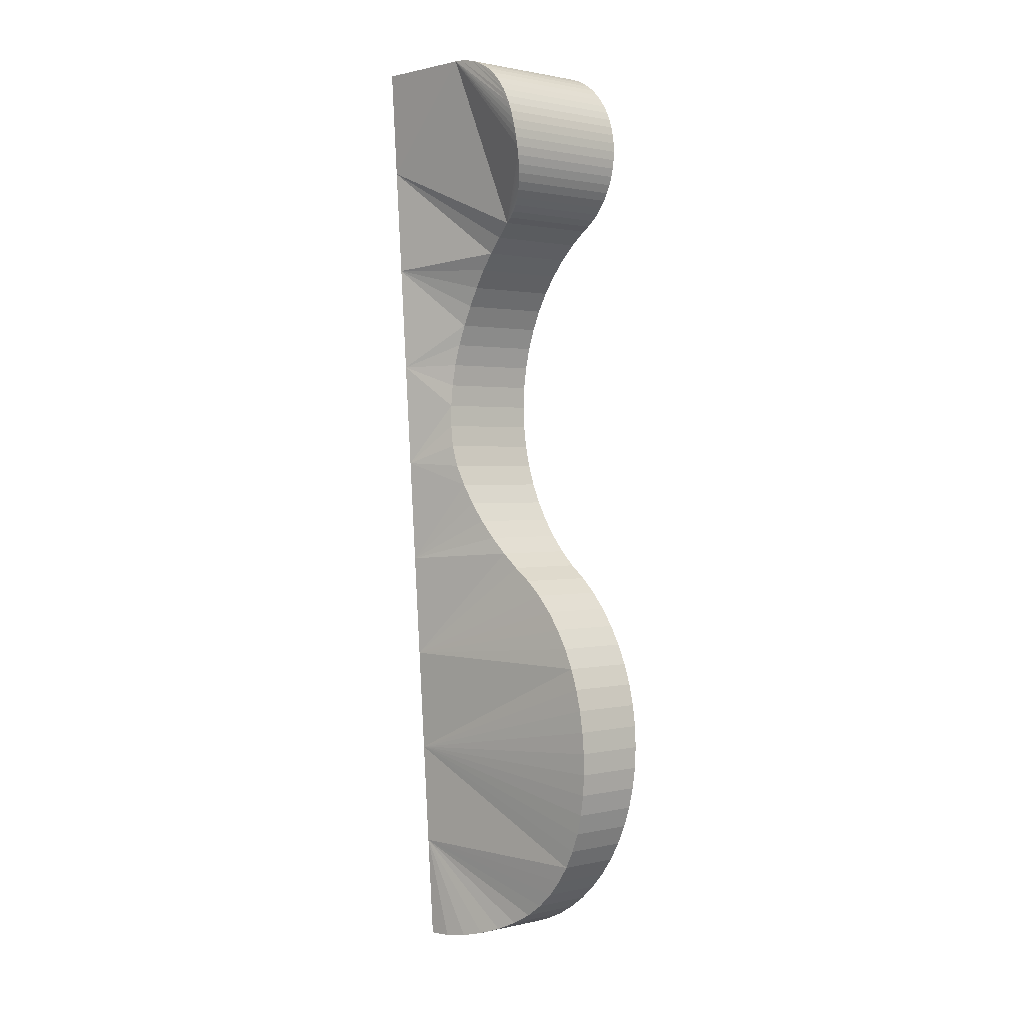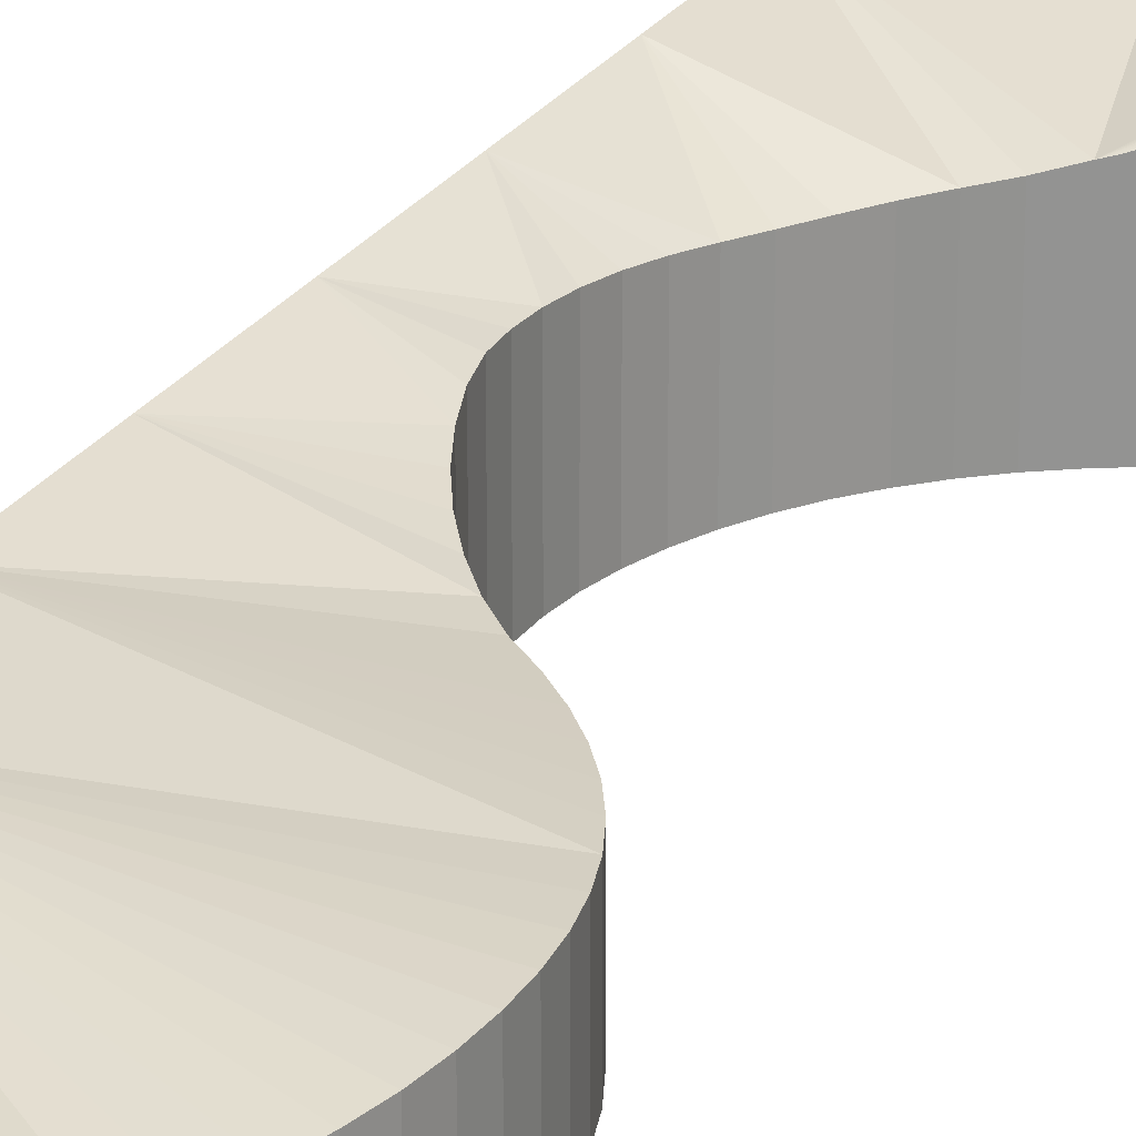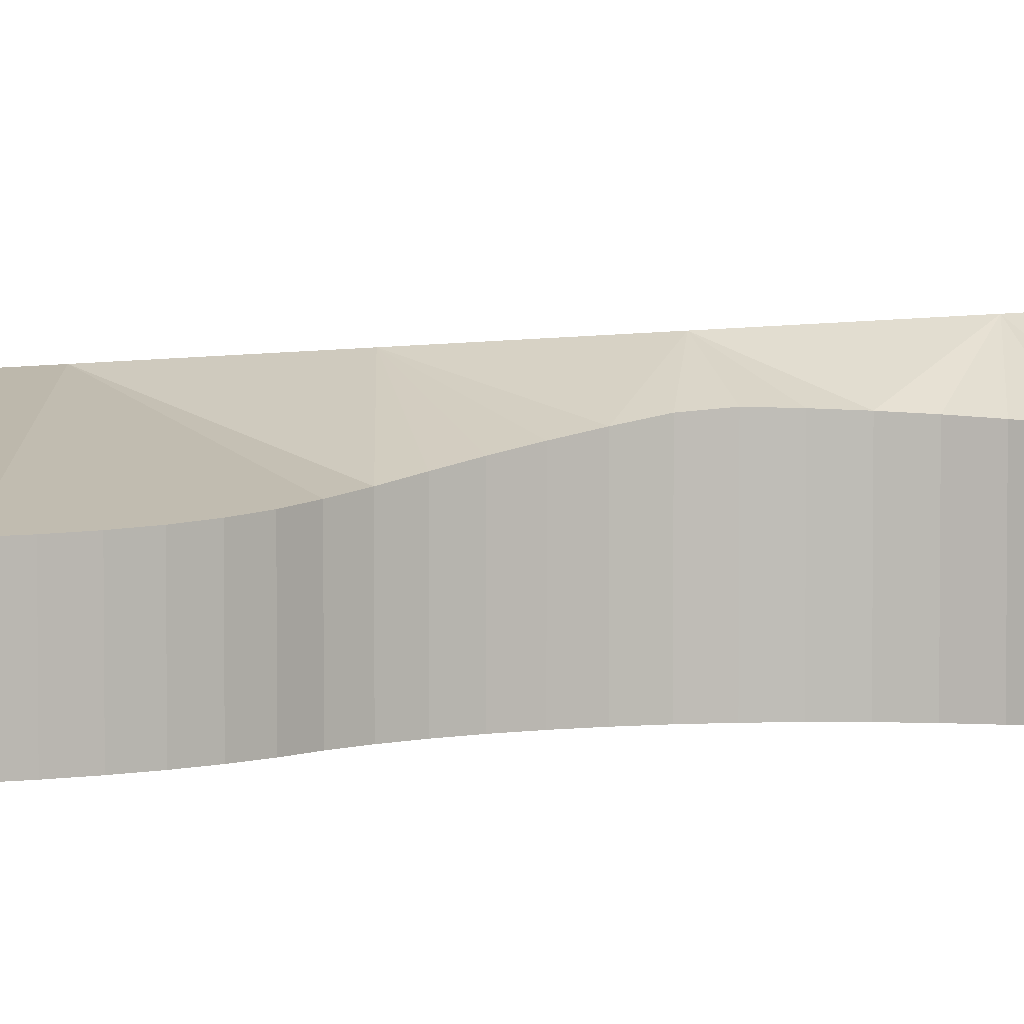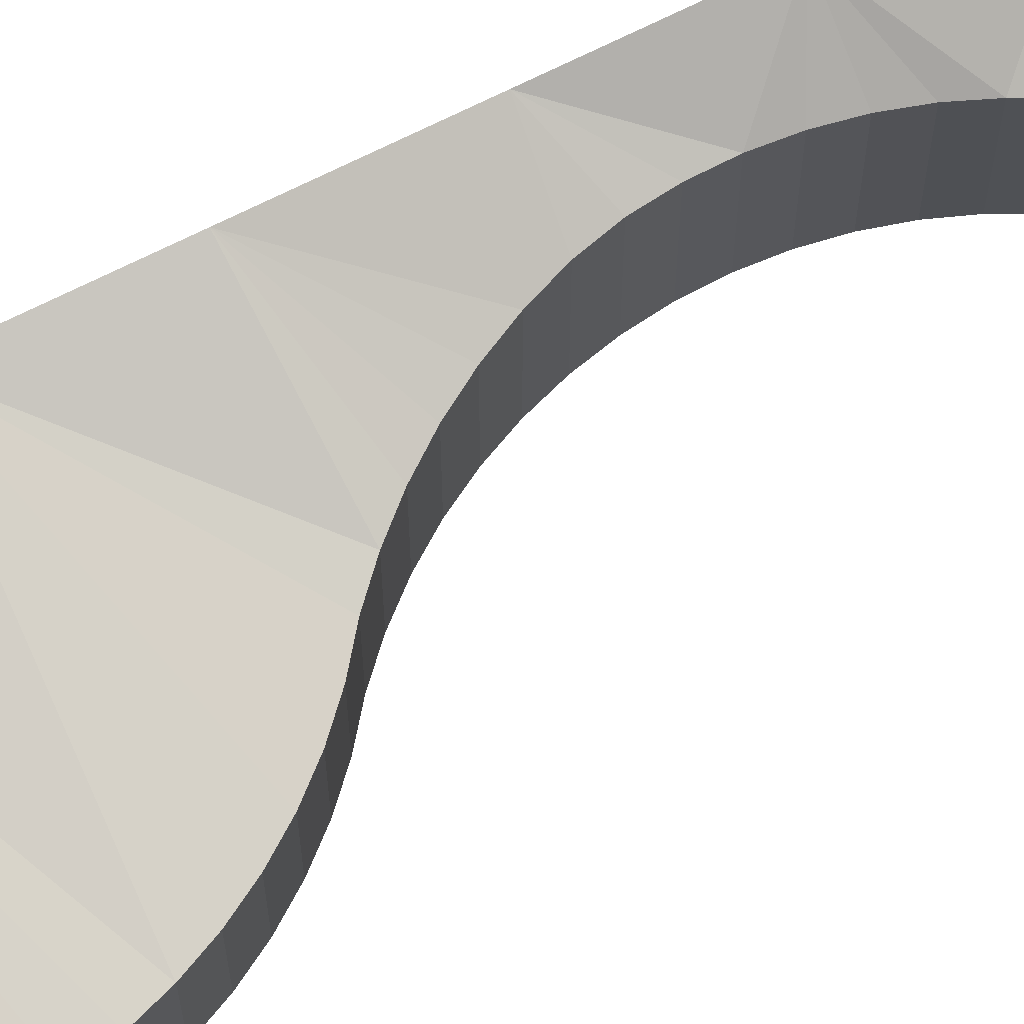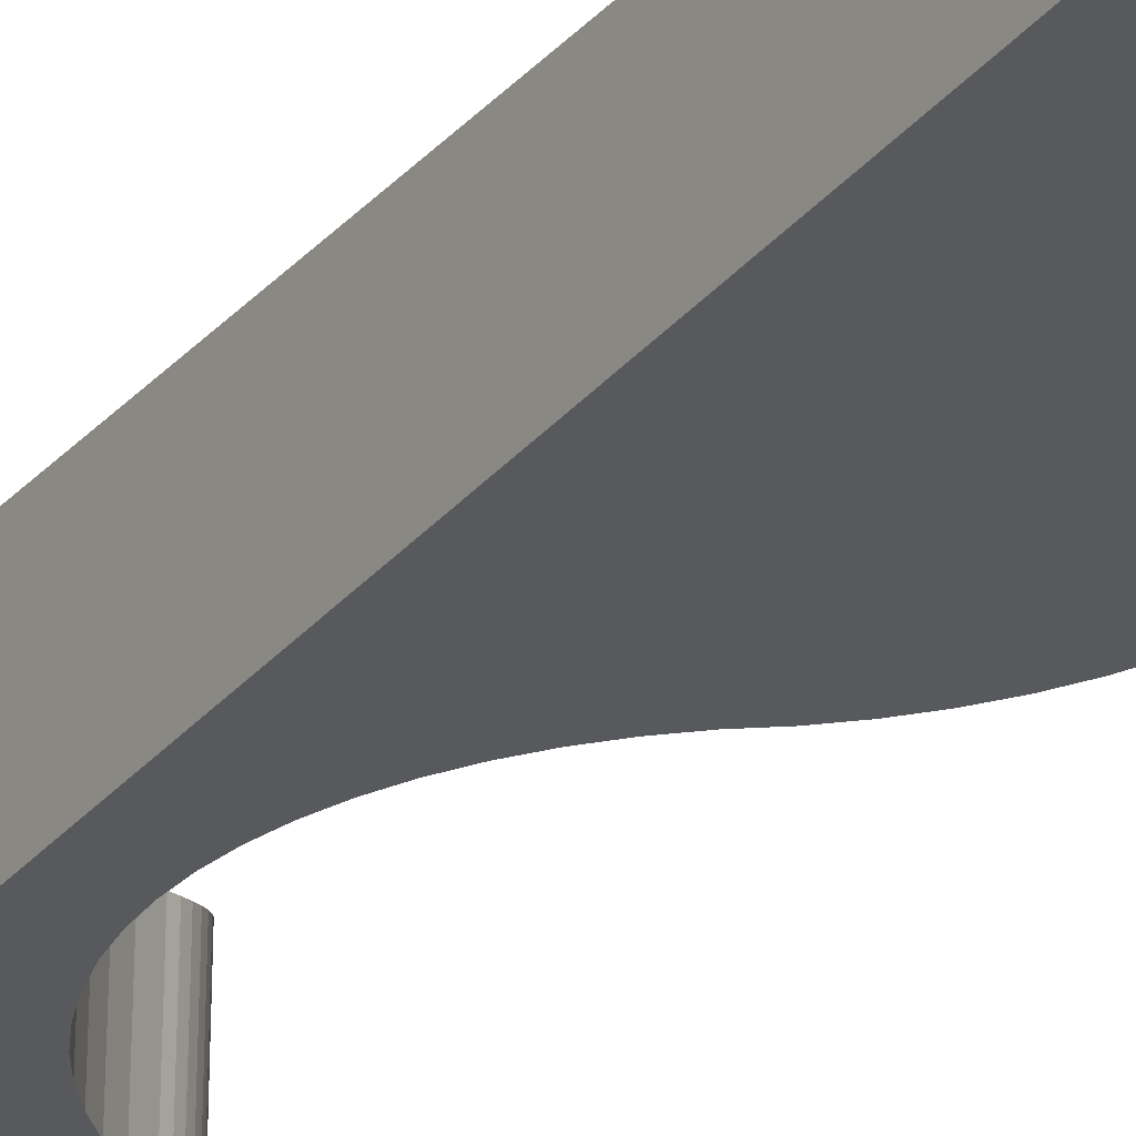
<metadata>
{"format":"obj","ext":"obj","renderer":"f3d","projection":"perspective","resolution":1024,"background":"white","views":[{"elev":1.4,"azim":-129.9,"up":"+Z"},{"elev":23.7,"azim":-152.0,"up":"+Y"},{"elev":5.2,"azim":-86.6,"up":"+Y"},{"elev":70.5,"azim":-115.3,"up":"+Y"},{"elev":-29.0,"azim":148.8,"up":"+Y"}]}
</metadata>
<code>
o EntryGuide.012_Cube.127
v 8.111 0.8923 -2.921
v 7.914 0.8729 -3.067
v 7.732 0.8586 -3.232
v 7.83 0 1.14
v 7.421 0.8426 -3.611
v 7.295 0.8391 -3.822
v 7.554 0 1.416
v 7.503 0 1.5
v 7.048 0.8325 -4.512
v 7.461 0 1.589
v 7 0.8173 -5
v 7.012 0.8025 -5.245
v 7.39 0 1.874
v 7.108 0.7635 -5.726
v 7.19 0.7426 -5.957
v 7.295 0.7231 -6.178
v 7.385 0 1.972
v 7.567 0.6937 -6.586
v 7.732 0.6865 -6.768
v 7.914 0.6855 -6.933
v 7.428 0 2.262
v 8.322 0.736 -7.205
v 8.543 0.8053 -7.31
v 8.111 0 0.9436
v 9.012 0.9673 -7.452
v 8.293 0 0.7788
v 9.5 1.071 -7.5
v 8.457 0 0.597
v 7.428 1.423 1.681
v 7.404 1.453 1.777
v 8.604 0 0.4
v 8.73 0 0.1896
v 7.39 1.518 2.07
v 7.404 1.53 2.167
v 8.835 0 -0.03223
v 7.461 1.541 2.354
v 7.503 1.543 2.443
v 7.554 1.543 2.527
v 7.612 1.543 2.606
v 7.678 1.542 2.679
v 7.751 1.542 2.745
v 8.917 0 -0.2632
v 7.914 1.545 2.854
v 8.003 1.548 2.896
v 8.095 1.553 2.929
v 8.977 0 -0.5012
v 8.287 1.566 2.967
v 8.385 1.574 2.972
v 9.013 0 -0.7439
v 8.917 0 -1.715
v 8.604 1.007 -2.378
v 8.73 1.052 -2.167
v 8.835 1.098 -1.946
v 8.457 0 -2.575
v 8.977 1.16 -1.477
v 9.013 1.153 -1.234
v 9.025 1.144 -0.9889
v 8.293 0 -2.757
v 8.19 0 2.953
v 7.83 0 2.803
v 9.255 0 -7.488
v 8.774 0 -7.392
v 8.111 0 -7.079
v 7.421 0 -6.389
v 7.048 0 -5.488
v 7.012 0 -4.755
v 9.5 0 1.808
v 7.914 1.191 1.09
v 9.5 0 0.6447
v 7.108 0 -4.274
v 9.5 0 -0.5188
v 7.19 0 -4.043
v 9.5 0 -1.682
v 7.612 1.292 1.337
v 9.5 0 -2.846
v 7.678 1.262 1.265
v 9.5 0 -4.009
v 7.751 1.235 1.199
v 9.5 0 -5.173
v 7.567 0 -3.414
v 9.5 0 -6.336
v 9.5 1.673 2.972
v 9.5 0 2.972
v 7.751 0 1.199
v 7.678 0 1.265
v 7.567 0.8488 -3.414
v 7.612 0 1.337
v 7.914 0 1.09
v 7.19 0.8372 -4.043
v 7.108 0.8354 -4.274
v 9.025 0 -0.9889
v 7.012 0.8269 -4.755
v 9.013 0 -1.234
v 8.977 0 -1.477
v 7.048 0.784 -5.488
v 8.835 0 -1.946
v 8.73 0 -2.167
v 8.604 0 -2.378
v 7.421 0.7063 -6.389
v 8.385 0 2.972
v 8.287 0 2.967
v 8.095 0 2.929
v 8.111 0.6948 -7.079
v 8.003 0 2.896
v 7.914 0 2.854
v 8.774 0.8875 -7.392
v 7.751 0 2.745
v 9.255 1.033 -7.488
v 7.678 0 2.679
v 7.612 0 2.606
v 7.554 0 2.527
v 7.503 0 2.443
v 7.461 0 2.354
v 7.404 0 2.167
v 7.39 0 2.07
v 7.83 1.542 2.803
v 7.404 0 1.777
v 7.428 0 1.681
v 9.5 0 -7.5
v 8.19 1.559 2.953
v 9.012 0 -7.452
v 8.543 0 -7.31
v 8.293 0.9216 -2.757
v 8.457 0.9625 -2.575
v 8.322 0 -7.205
v 7.914 0 -6.933
v 7.732 0 -6.768
v 8.917 1.142 -1.715
v 7.567 0 -6.586
v 7.295 0 -6.178
v 7.19 0 -5.957
v 9.013 1.133 -0.7439
v 8.977 1.12 -0.5012
v 8.917 1.105 -0.2632
v 8.835 1.09 -0.03223
v 8.73 1.083 0.1896
v 8.604 1.089 0.4
v 8.457 1.103 0.597
v 8.293 1.12 0.7788
v 8.111 1.144 0.9436
v 7.108 0 -5.726
v 7.428 1.537 2.262
v 7.012 0 -5.245
v 7 0 -5
v 7.385 1.502 1.972
v 7.39 1.48 1.874
v 7.048 0 -4.512
v 7.295 0 -3.822
v 7.461 1.391 1.589
v 7.503 1.358 1.5
v 7.554 1.324 1.416
v 7.421 0 -3.611
v 7.732 0 -3.232
v 7.914 0 -3.067
v 7.83 1.211 1.14
v 8.111 0 -2.921
v 9.5 1.138 -6.336
v 9.5 1.205 -5.173
v 9.5 1.272 -4.009
v 9.5 1.339 -2.846
v 9.5 1.406 -1.682
v 9.5 1.473 -0.5188
v 9.5 1.54 0.6447
v 9.5 1.607 1.808
f 6 5 159
f 86 3 159
f 2 1 159
f 3 2 159
f 133 134 162
f 154 156 1 2
f 153 154 2 3
f 80 153 3 86
f 152 80 86 5
f 148 152 5 6
f 72 148 6 89
f 70 72 89 90
f 147 70 90 9
f 66 147 9 92
f 144 66 92 11
f 143 144 11 12
f 65 143 12 95
f 141 65 95 14
f 131 141 14 15
f 130 131 15 16
f 64 130 16 99
f 129 64 99 18
f 127 129 18 19
f 126 127 19 20
f 63 126 20 103
f 125 63 103 22
f 122 125 22 23
f 62 122 23 106
f 121 62 106 25
f 61 121 25 108
f 119 61 108 27
f 81 119 27 157
f 79 81 157 158
f 77 79 158 159
f 75 77 159 160
f 73 75 160 161
f 71 73 161 162
f 69 71 162 163
f 67 69 163 164
f 83 67 164 82
f 100 83 82 48
f 101 100 48 47
f 59 101 47 120
f 102 59 120 45
f 104 102 45 44
f 105 104 44 43
f 60 105 43 116
f 107 60 116 41
f 109 107 41 40
f 110 109 40 39
f 111 110 39 38
f 112 111 38 37
f 113 112 37 36
f 21 113 36 142
f 114 21 142 34
f 115 114 34 33
f 17 115 33 145
f 13 17 145 146
f 117 13 146 30
f 118 117 30 29
f 10 118 29 149
f 8 10 149 150
f 7 8 150 151
f 87 7 151 74
f 85 87 74 76
f 84 85 76 78
f 4 84 78 155
f 88 4 155 68
f 24 88 68 140
f 26 24 140 139
f 28 26 139 138
f 31 28 138 137
f 32 31 137 136
f 35 32 136 135
f 42 35 135 134
f 46 42 134 133
f 49 46 133 132
f 91 49 132 57
f 93 91 57 56
f 94 93 56 55
f 50 94 55 128
f 96 50 128 53
f 97 96 53 52
f 98 97 52 51
f 54 98 51 124
f 58 54 124 123
f 156 58 123 1
f 5 86 159
f 90 89 158
f 89 6 159
f 158 89 159
f 92 9 158
f 9 90 158
f 12 11 158
f 11 92 158
f 14 95 158
f 95 12 158
f 16 15 158
f 15 14 158
f 18 99 157
f 99 16 158
f 20 19 157
f 19 18 157
f 22 103 157
f 103 20 157
f 106 23 157
f 23 22 157
f 108 25 157
f 25 106 157
f 157 27 108
f 160 159 123
f 160 124 51
f 158 157 99
f 1 123 159
f 162 161 57
f 161 160 53
f 124 160 123
f 161 53 128
f 53 160 52
f 164 163 139
f 163 162 135
f 164 139 140
f 48 82 164
f 120 47 37
f 47 48 36
f 44 45 38
f 45 120 37
f 116 43 40
f 43 44 40
f 40 41 116
f 38 39 44
f 39 40 44
f 36 37 47
f 37 38 45
f 34 142 48
f 142 36 48
f 145 33 48
f 33 34 48
f 30 146 68
f 146 145 48
f 68 146 48
f 149 29 68
f 29 30 68
f 151 150 68
f 150 149 68
f 76 74 68
f 74 151 68
f 155 78 68
f 78 76 68
f 48 164 68
f 139 163 138
f 140 68 164
f 51 52 160
f 138 163 137
f 161 128 55
f 137 163 136
f 136 163 135
f 161 55 56
f 161 56 57
f 162 57 132
f 134 135 162
f 162 132 133
f 91 93 73
f 71 69 35
f 69 67 26
f 69 28 31
f 67 83 100
f 100 101 59
f 59 102 104
f 104 105 60
f 60 107 109
f 109 110 111
f 111 112 113
f 113 21 114
f 114 115 113
f 115 17 113
f 17 13 10
f 13 117 10
f 117 118 10
f 10 8 7
f 7 87 85
f 85 84 4
f 85 4 100
f 4 88 100
f 10 7 17
f 7 85 17
f 109 111 113
f 104 60 109
f 100 59 104
f 28 69 26
f 67 100 88
f 35 69 32
f 77 75 58
f 75 73 96
f 65 79 143
f 73 71 91
f 100 104 17
f 104 109 17
f 109 113 17
f 88 24 67
f 17 85 100
f 79 77 70
f 79 65 141
f 64 81 79
f 61 119 81
f 81 64 129
f 81 63 125
f 121 61 81
f 122 62 81
f 62 121 81
f 125 122 81
f 127 126 81
f 126 63 81
f 129 127 81
f 131 130 79
f 130 64 79
f 141 131 79
f 144 143 79
f 147 66 79
f 66 144 79
f 72 70 77
f 70 147 79
f 152 148 77
f 148 72 77
f 153 80 77
f 80 152 77
f 156 154 77
f 154 153 77
f 24 26 67
f 77 58 156
f 58 75 54
f 54 75 98
f 98 75 97
f 31 32 69
f 97 75 96
f 71 35 42
f 71 42 46
f 50 96 73
f 71 46 49
f 71 49 91
f 94 50 73
f 93 94 73

</code>
